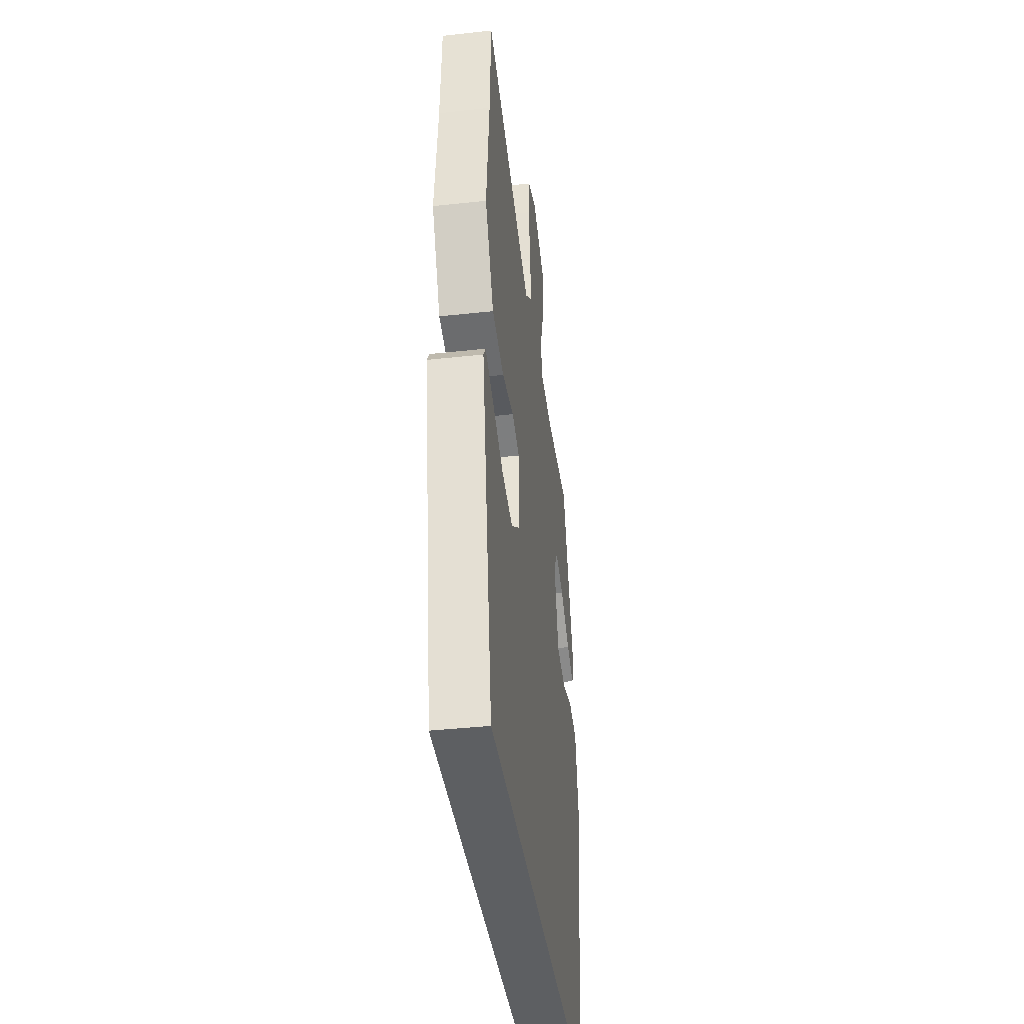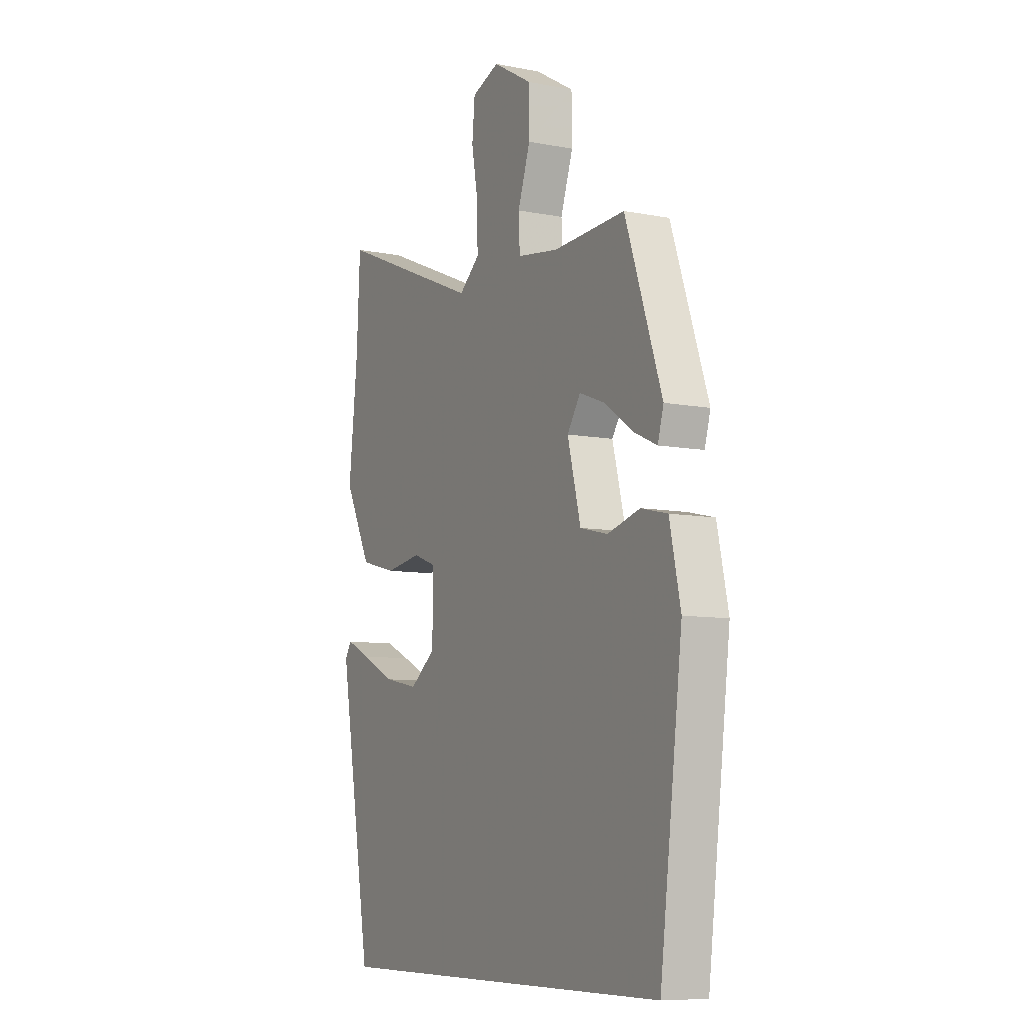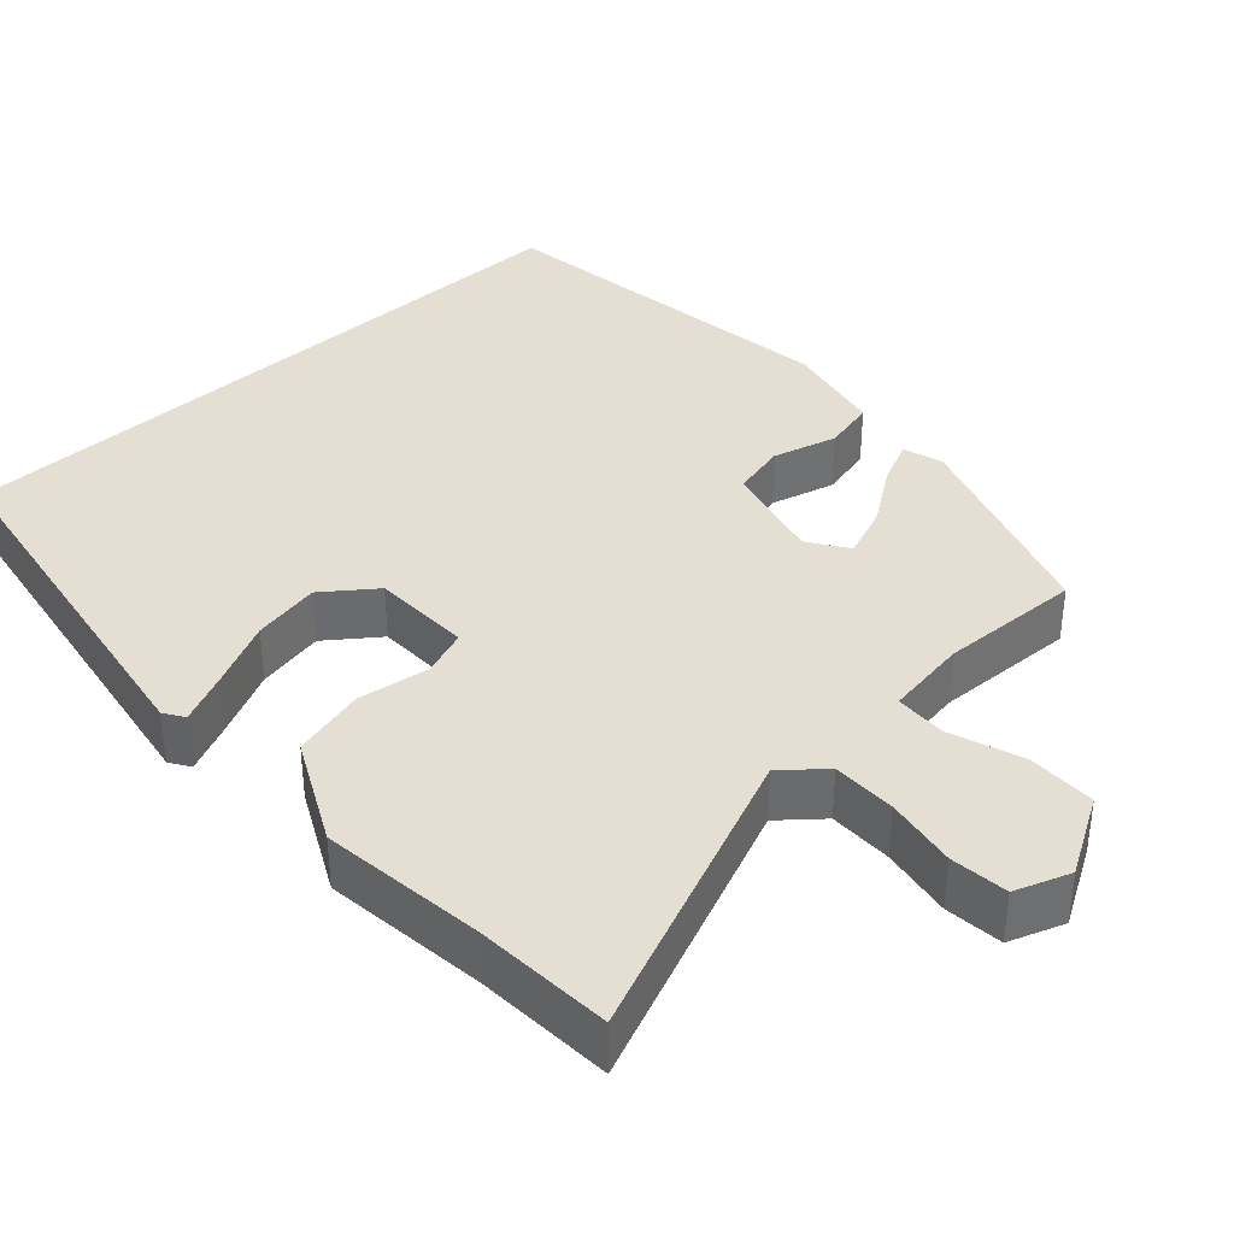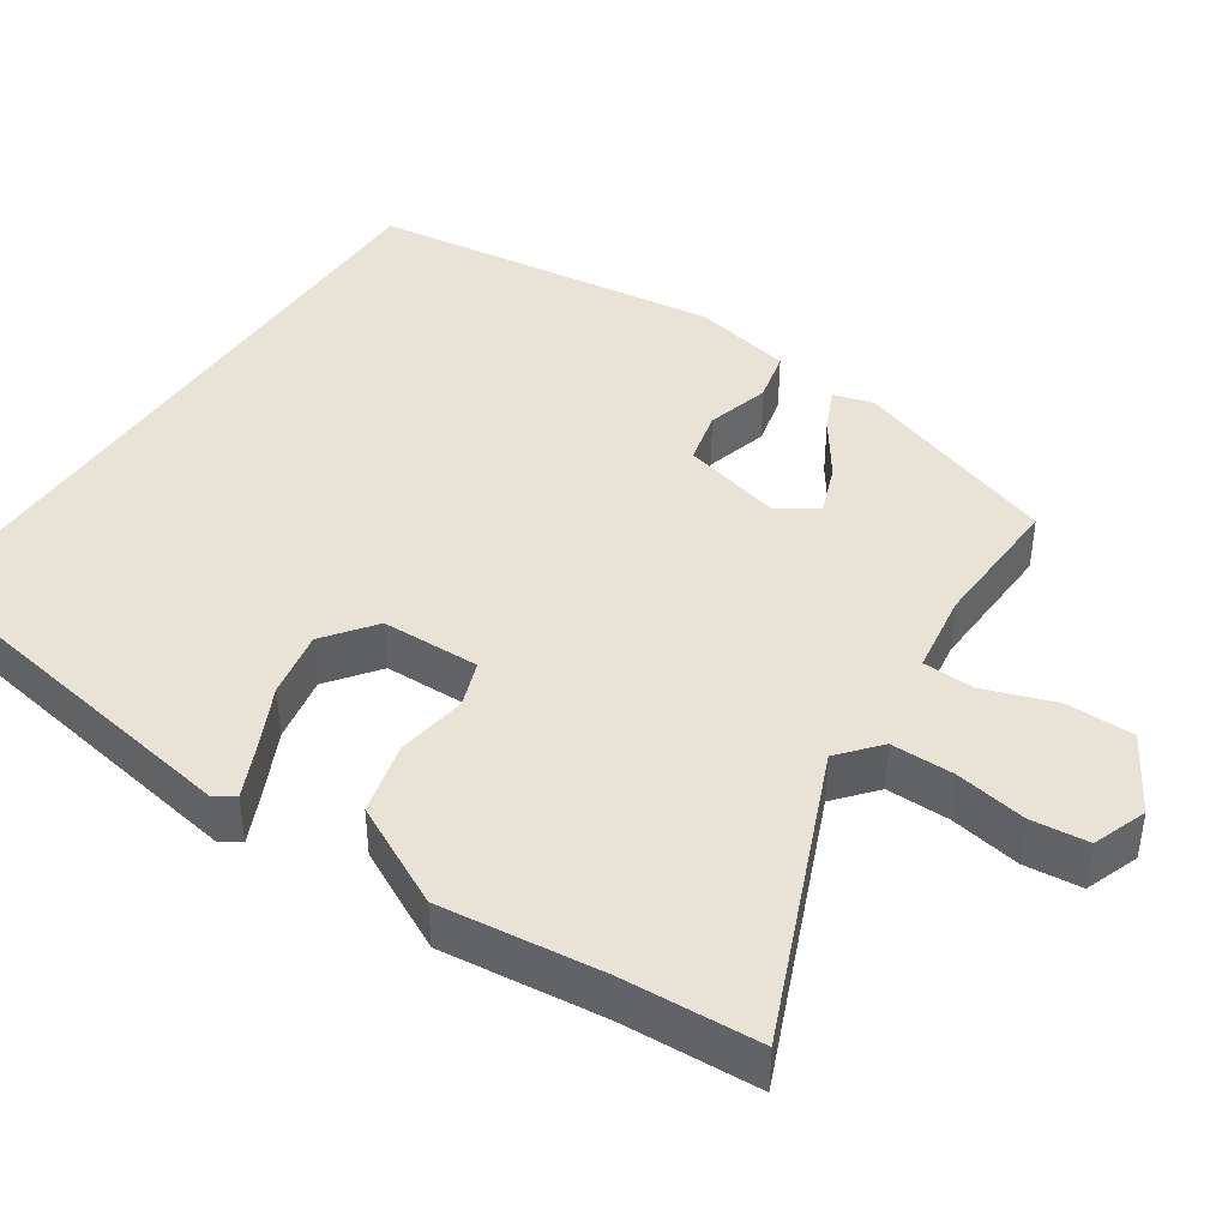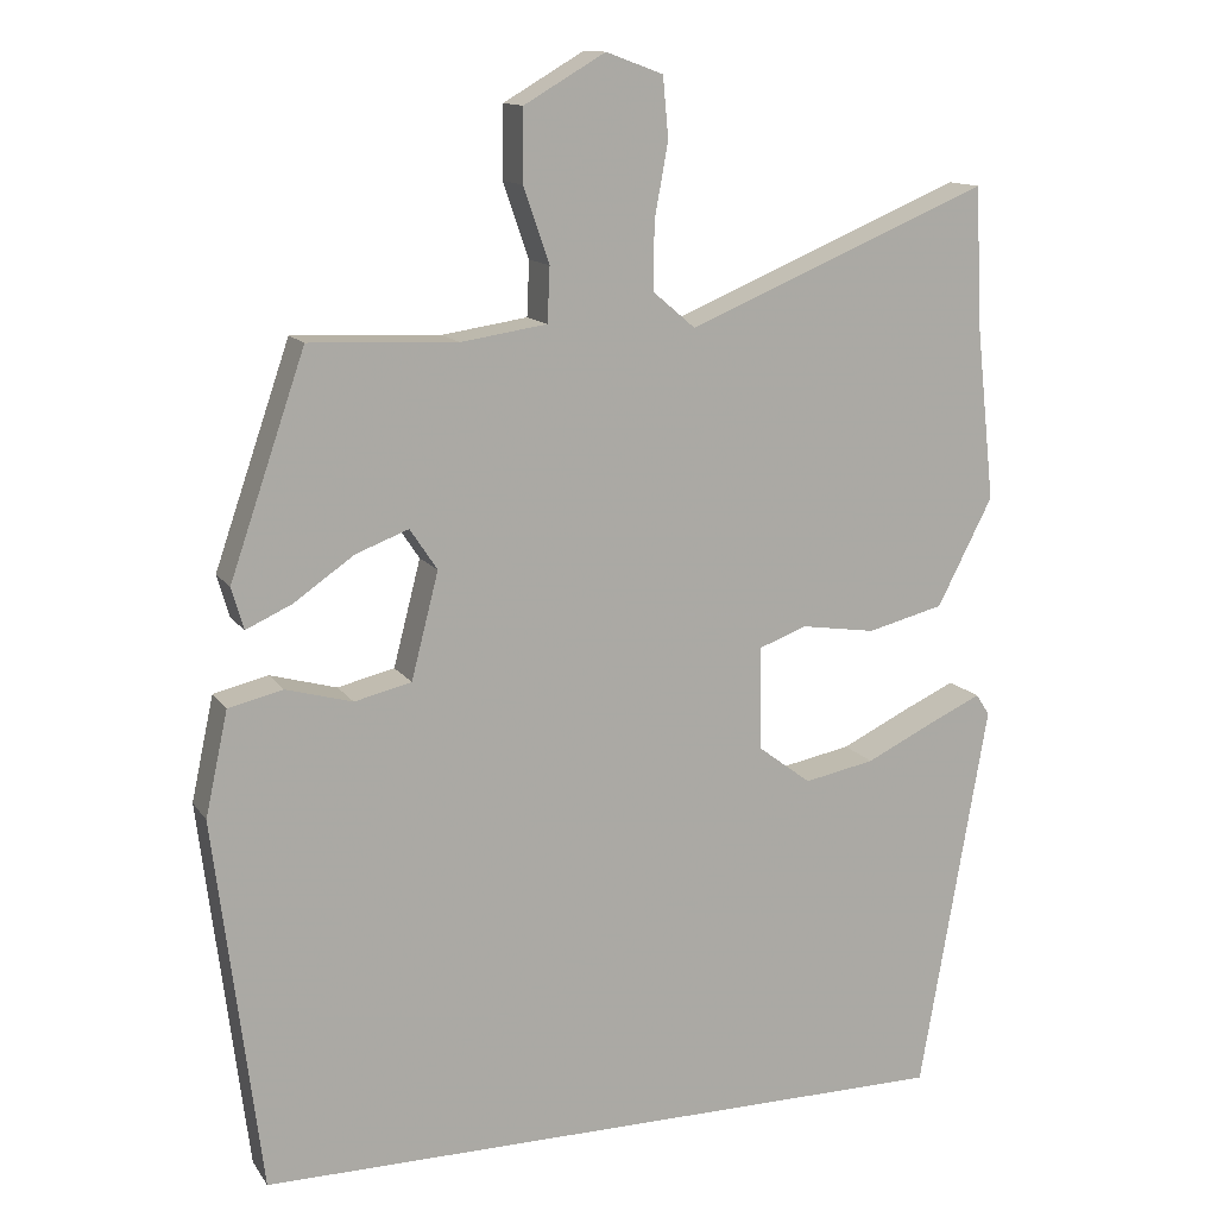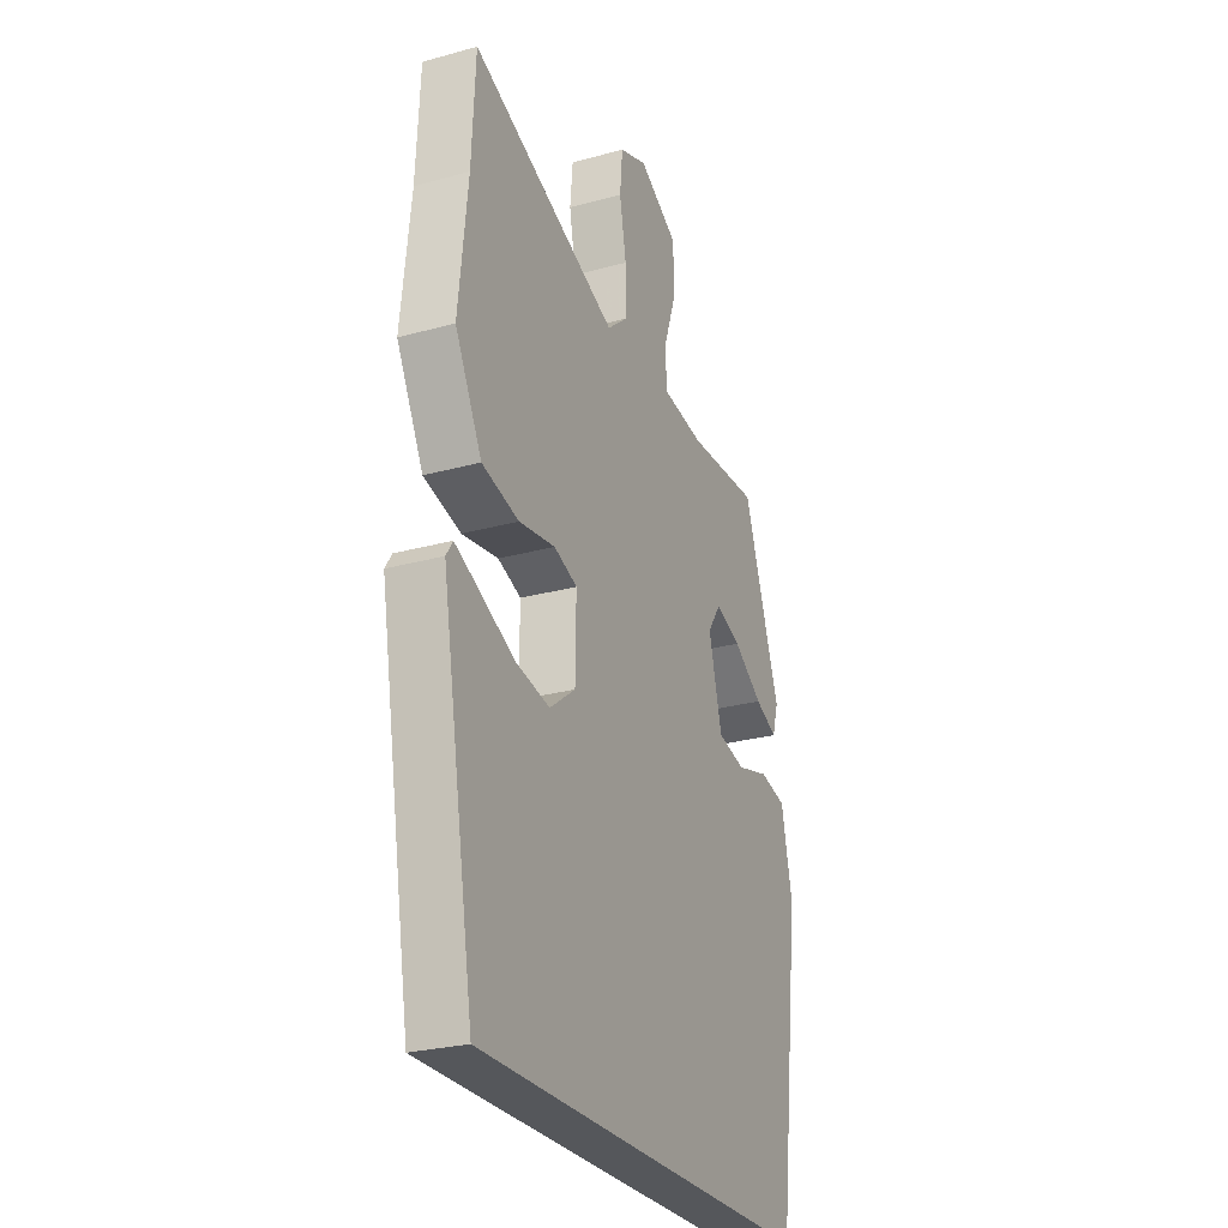
<metadata>
{"format":"obj","ext":"obj","renderer":"f3d","projection":"perspective","resolution":1024,"background":"white","views":[{"elev":-39.7,"azim":-82.2,"up":"+Z"},{"elev":-8.5,"azim":62.2,"up":"+Z"},{"elev":37.0,"azim":-42.8,"up":"+Y"},{"elev":41.9,"azim":-56.4,"up":"+Y"},{"elev":13.1,"azim":158.4,"up":"+Z"},{"elev":-26.5,"azim":-66.6,"up":"+Z"}]}
</metadata>
<code>
v 0.435 0.07 -0.5
v -0.446 0.07 -0.5
v -0.531 0.07 -0.012
v -0.514 0.07 0.014
v -0.45 0.07 -0.015
v -0.363 0.07 -0.057
v -0.275 0.07 -0.074
v -0.209 0.07 -0.024
v -0.207 0.07 0.105
v -0.267 0.07 0.127
v -0.36 0.07 0.113
v -0.455 0.07 0.137
v -0.524 0.07 0.271
v -0.501 0.07 0.483
v -0.492 0.07 0.662
v -0.115 0.07 0.505
v -0.062 0.07 0.55
v -0.063 0.07 0.633
v -0.08 0.07 0.726
v -0.073 0.07 0.801
v -0.002 0.07 0.827
v 0.099 0.07 0.768
v 0.1 0.07 0.679
v 0.068 0.07 0.586
v 0.071 0.07 0.518
v 0.178 0.07 0.502
v 0.362 0.07 0.51
v 0.456 0.07 0.237
v 0.441 0.07 0.185
v 0.384 0.07 0.211
v 0.309 0.07 0.263
v 0.243 0.07 0.288
v 0.209 0.07 0.237
v 0.243 0.07 0.105
v 0.314 0.07 0.088
v 0.397 0.07 0.111
v 0.465 0.07 0.095
v 0.493 0.07 -0.035
v 0.435 0 -0.5
v -0.446 0 -0.5
v -0.531 0 -0.012
v -0.514 0 0.014
v -0.45 0 -0.015
v -0.363 0 -0.057
v -0.275 0 -0.074
v -0.209 0 -0.024
v -0.207 0 0.105
v -0.267 0 0.127
v -0.36 0 0.113
v -0.455 0 0.137
v -0.524 0 0.271
v -0.501 0 0.483
v -0.492 0 0.662
v -0.115 0 0.505
v -0.062 0 0.55
v -0.063 0 0.633
v -0.08 0 0.726
v -0.073 0 0.801
v -0.002 0 0.827
v 0.099 0 0.768
v 0.1 0 0.679
v 0.068 0 0.586
v 0.071 0 0.518
v 0.178 0 0.502
v 0.362 0 0.51
v 0.456 0 0.237
v 0.441 0 0.185
v 0.384 0 0.211
v 0.309 0 0.263
v 0.243 0 0.288
v 0.209 0 0.237
v 0.243 0 0.105
v 0.314 0 0.088
v 0.397 0 0.111
v 0.465 0 0.095
v 0.493 0 -0.035
f 35 36 37 38
f 34 35 38 1
f 28 29 30 31
f 26 27 28 31
f 25 26 31 32
f 21 22 23 24
f 21 24 25
f 18 19 20 21
f 17 18 21 25
f 16 17 25 32
f 14 15 16 32
f 10 11 12 13
f 9 10 13 14
f 3 4 5 6
f 1 2 3 6
f 1 6 7
f 34 1 7 8
f 9 14 32 33
f 8 9 33 34
f 76 75 74 73
f 39 76 73 72
f 69 68 67 66
f 69 66 65 64
f 70 69 64 63
f 62 61 60 59
f 63 62 59
f 59 58 57 56
f 63 59 56 55
f 70 63 55 54
f 70 54 53 52
f 51 50 49 48
f 52 51 48 47
f 44 43 42 41
f 44 41 40 39
f 45 44 39
f 46 45 39 72
f 71 70 52 47
f 72 71 47 46
f 1 39 40 2
f 2 40 41 3
f 3 41 42 4
f 4 42 43 5
f 5 43 44 6
f 6 44 45 7
f 7 45 46 8
f 8 46 47 9
f 9 47 48 10
f 10 48 49 11
f 11 49 50 12
f 12 50 51 13
f 13 51 52 14
f 14 52 53 15
f 15 53 54 16
f 16 54 55 17
f 17 55 56 18
f 18 56 57 19
f 19 57 58 20
f 20 58 59 21
f 21 59 60 22
f 22 60 61 23
f 23 61 62 24
f 24 62 63 25
f 25 63 64 26
f 26 64 65 27
f 27 65 66 28
f 28 66 67 29
f 29 67 68 30
f 30 68 69 31
f 31 69 70 32
f 32 70 71 33
f 33 71 72 34
f 34 72 73 35
f 35 73 74 36
f 36 74 75 37
f 37 75 76 38
f 38 76 39 1

</code>
